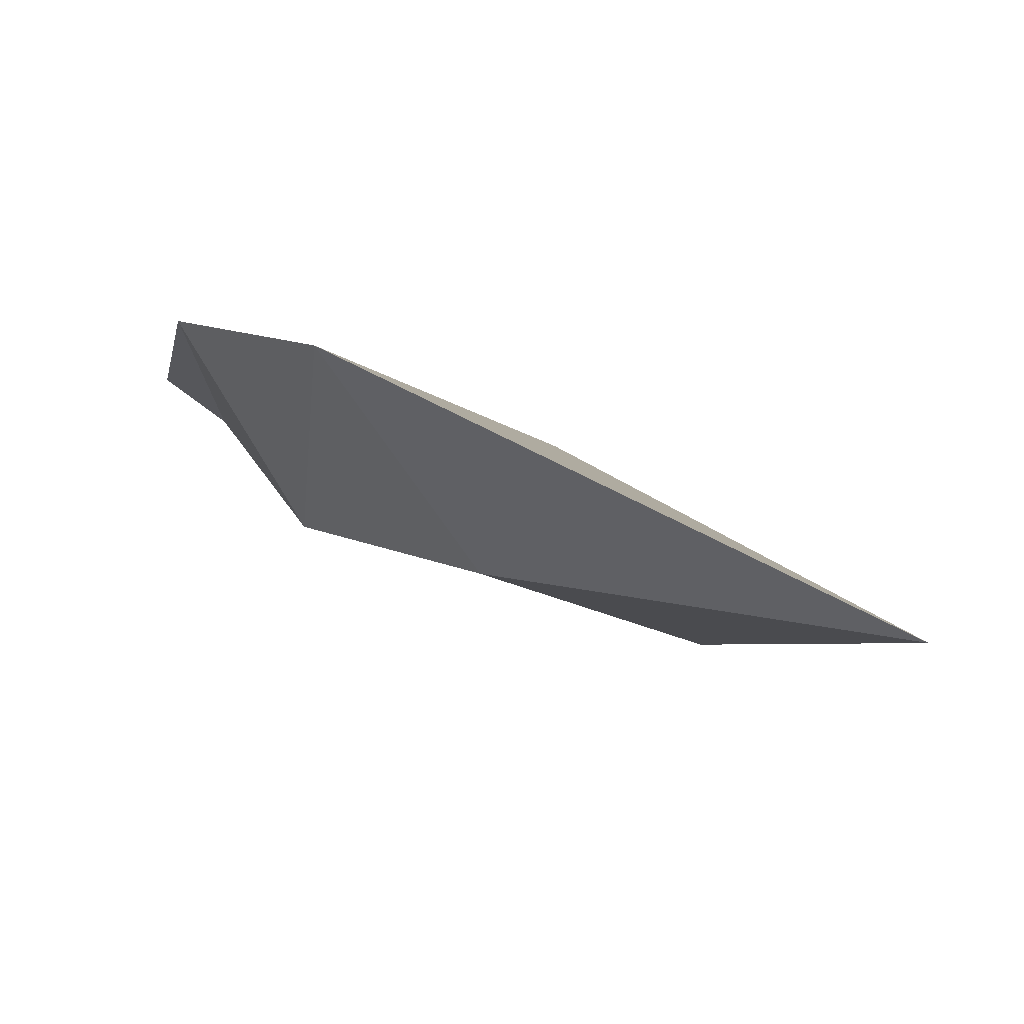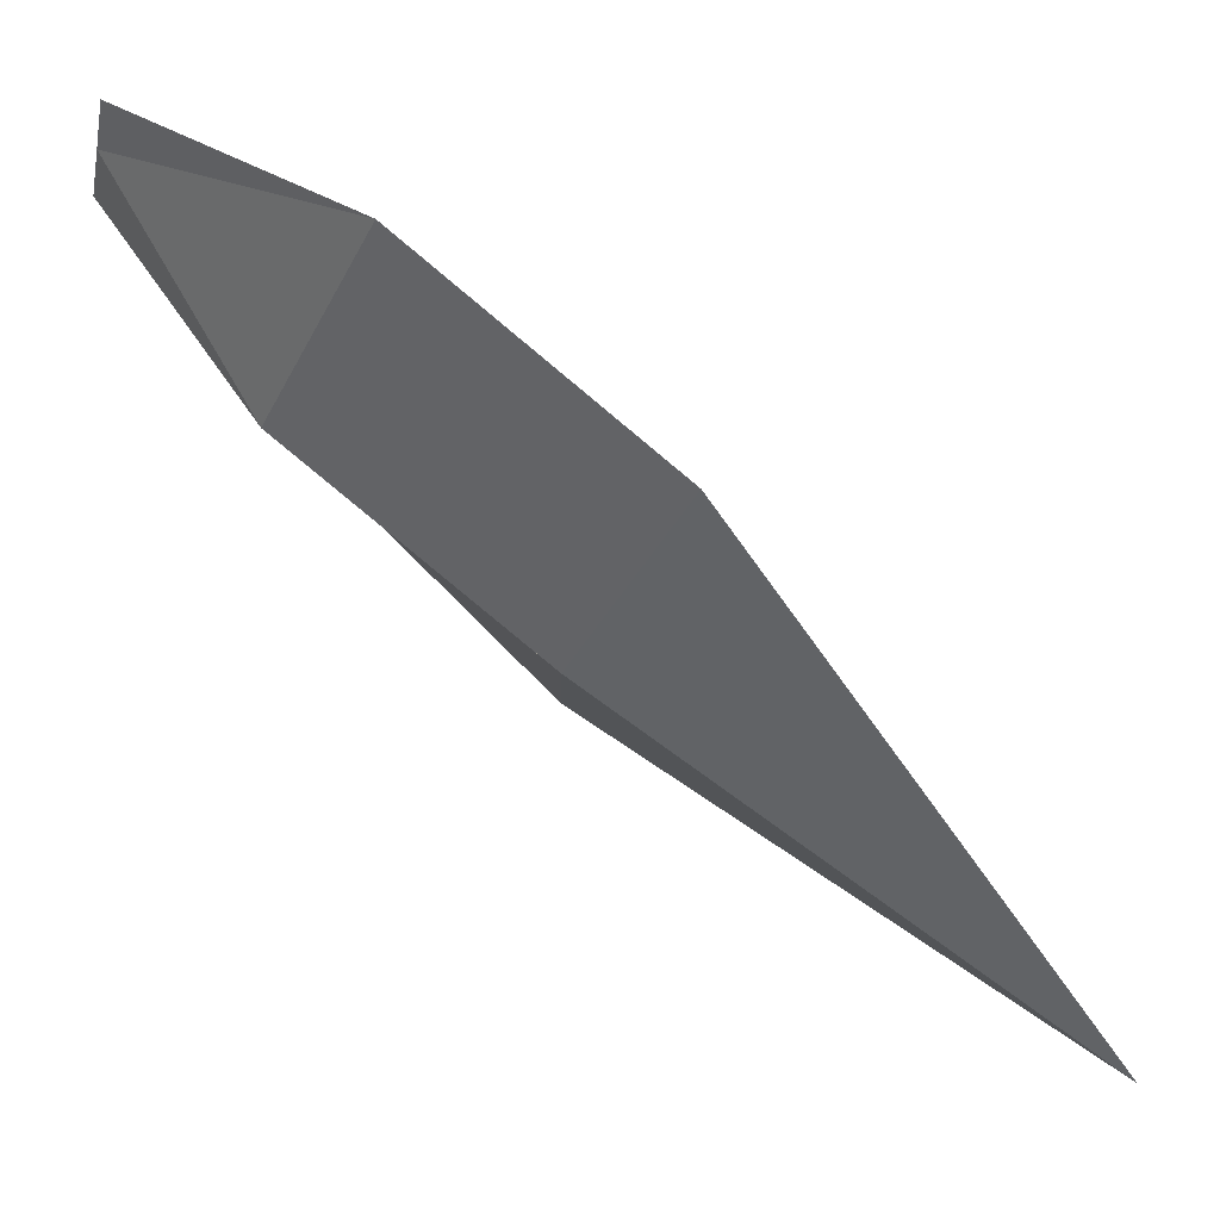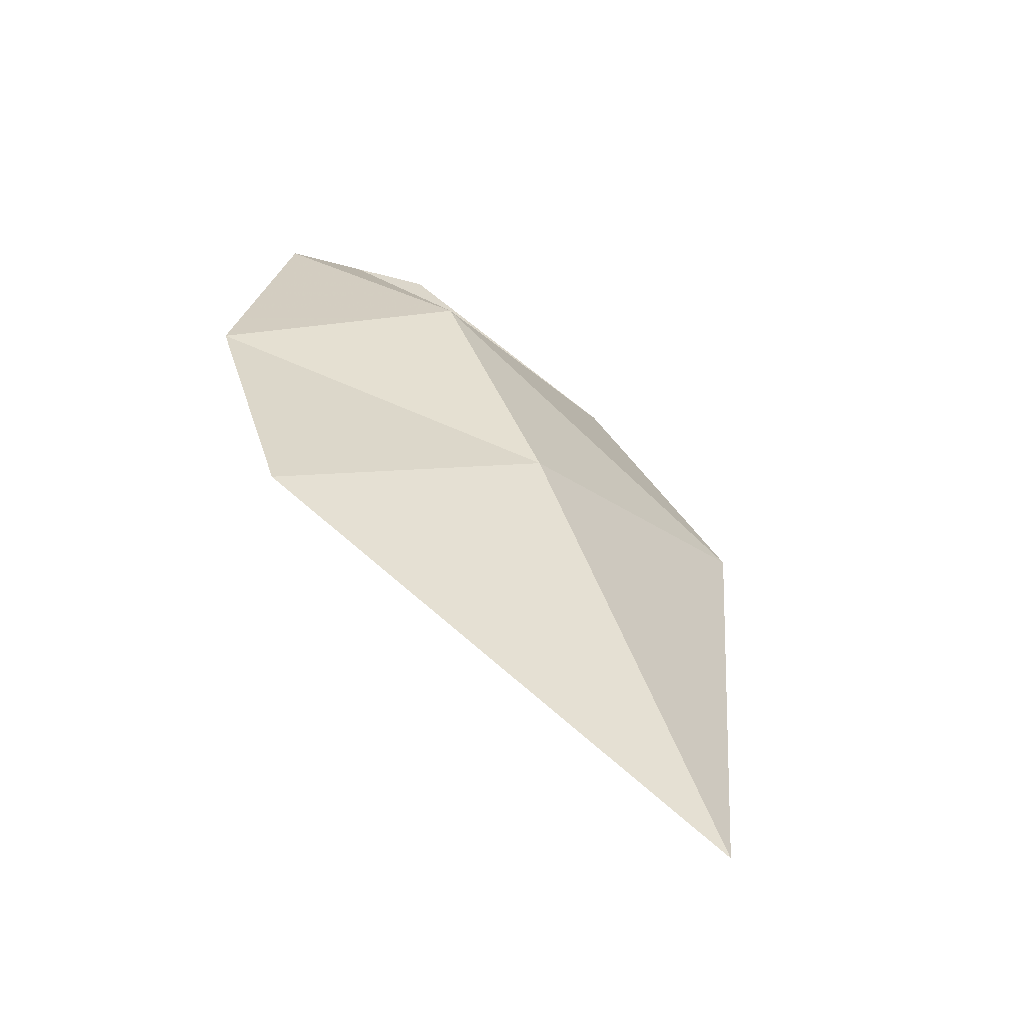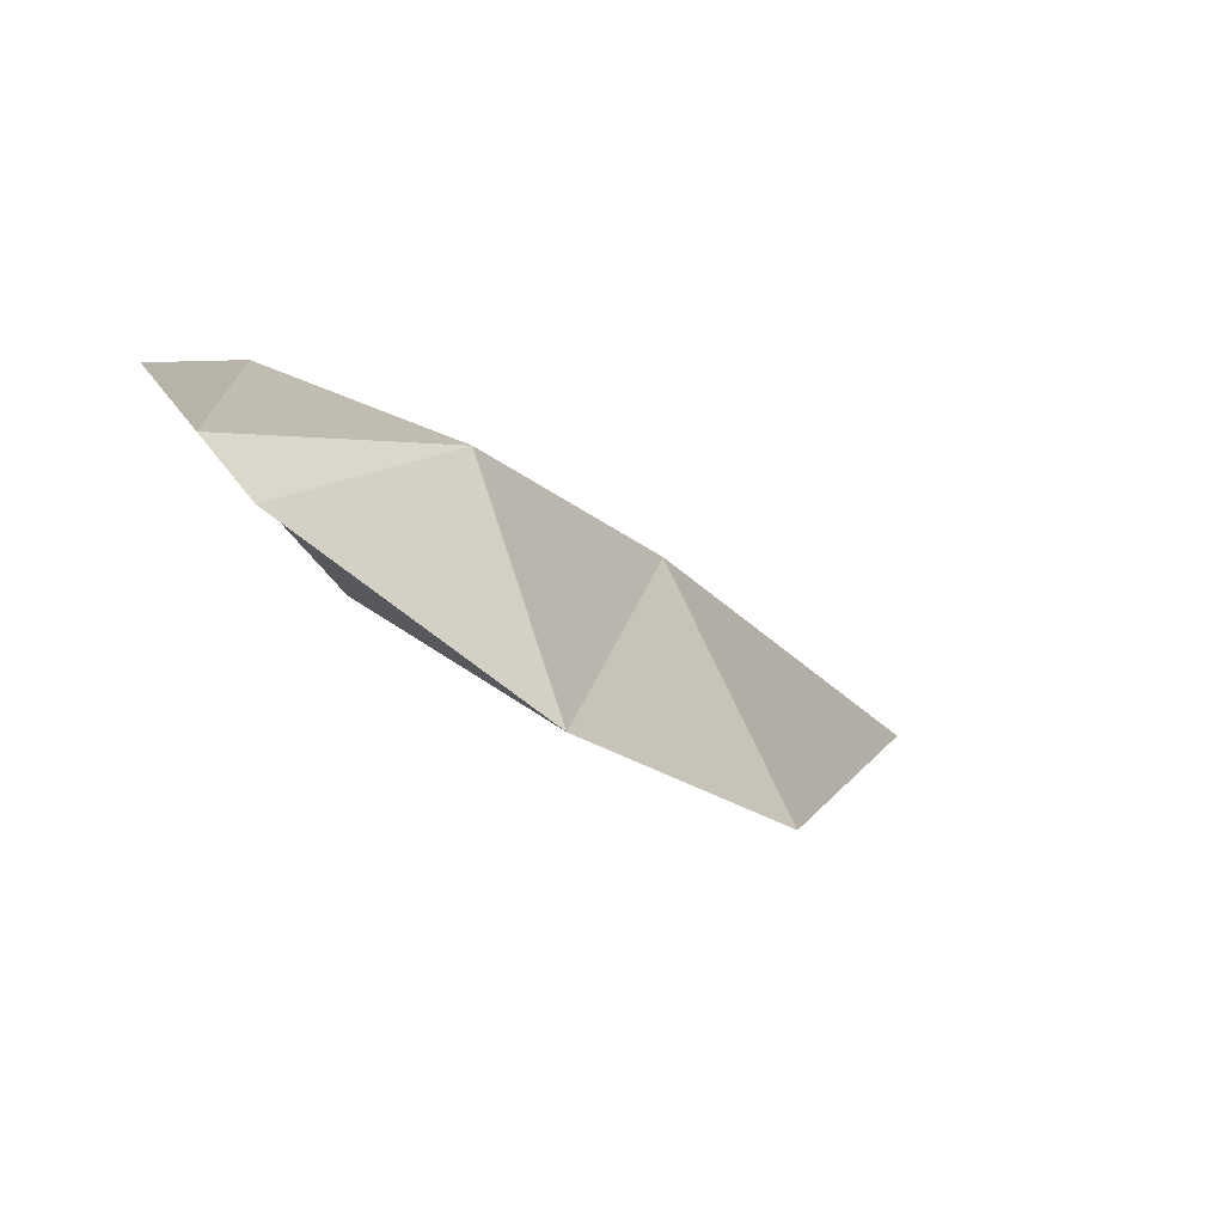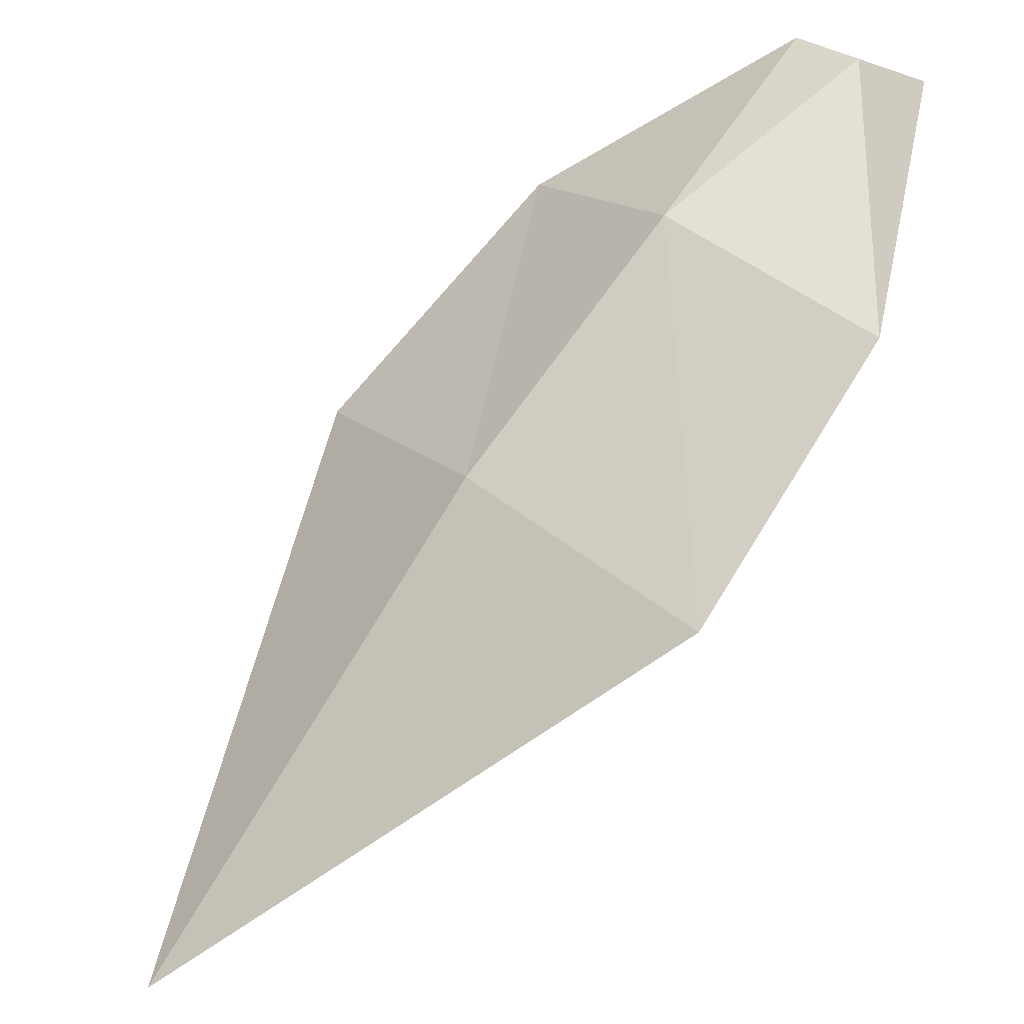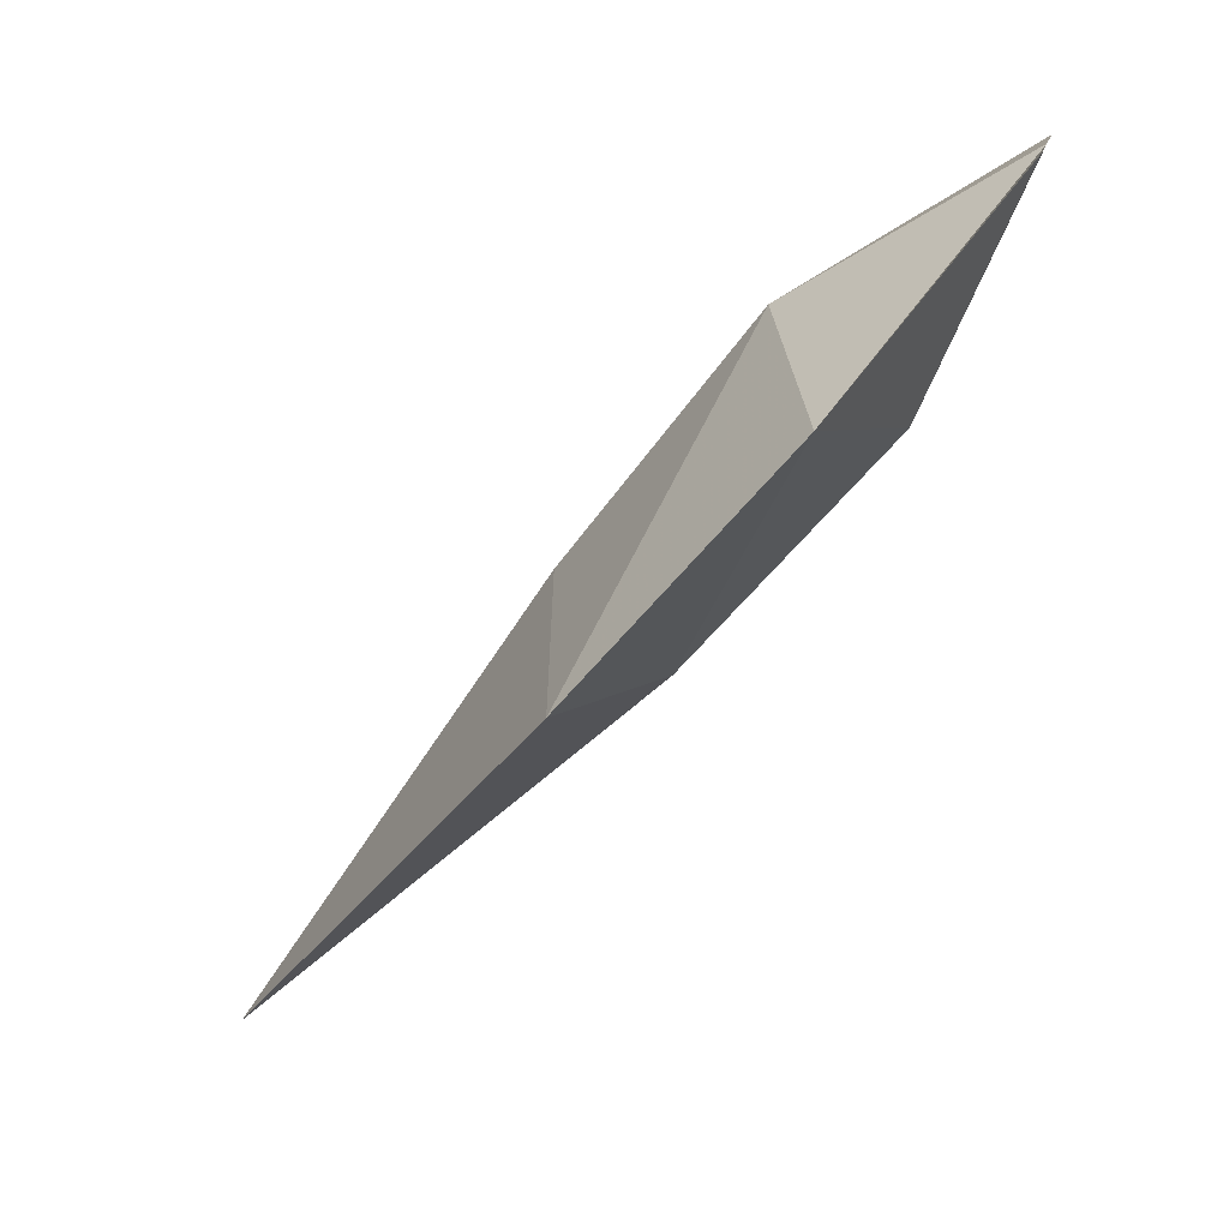
<metadata>
{"format":"obj","ext":"obj","renderer":"f3d","projection":"perspective","resolution":1024,"background":"white","views":[{"elev":-40.4,"azim":-49.9,"up":"+Z"},{"elev":-17.6,"azim":-101.0,"up":"+Z"},{"elev":-18.0,"azim":148.0,"up":"+Y"},{"elev":48.0,"azim":56.2,"up":"+Y"},{"elev":27.2,"azim":53.0,"up":"+Z"},{"elev":14.9,"azim":-78.5,"up":"+Y"}]}
</metadata>
<code>
o ordile
v 0 9.03 -14.96
v 0 9.03 -14.96
v 1.744 11.56 -12.71
v 1.744 11.56 -12.71
v 0 11.3 -12.4
v 0 11.86 -13.06
v -1.744 11.56 -12.71
v -1.744 11.56 -12.71
v 0 13.36 -11.9
v 1.528 12.99 -11.45
v 1.528 12.99 -11.45
v 0 12.73 -11.14
v -1.528 12.99 -11.45
v -1.528 12.99 -11.45
v 0.5466 14.22 -10.48
v 0.5466 14.22 -10.48
v 0 14.22 -10.48
v 0 14.22 -10.48
v -0.5466 14.22 -10.48
v -0.5466 14.22 -10.48
f 6 10 4
f 6 9 10
f 8 9 6
f 8 13 9
f 12 3 11
f 12 5 3
f 14 5 12
f 14 7 5
f 17 11 15
f 17 12 11
f 19 12 17
f 19 14 12
f 9 16 10
f 9 18 16
f 13 18 9
f 13 20 18
f 5 1 3
f 7 1 5
f 2 6 4
f 2 8 6

</code>
